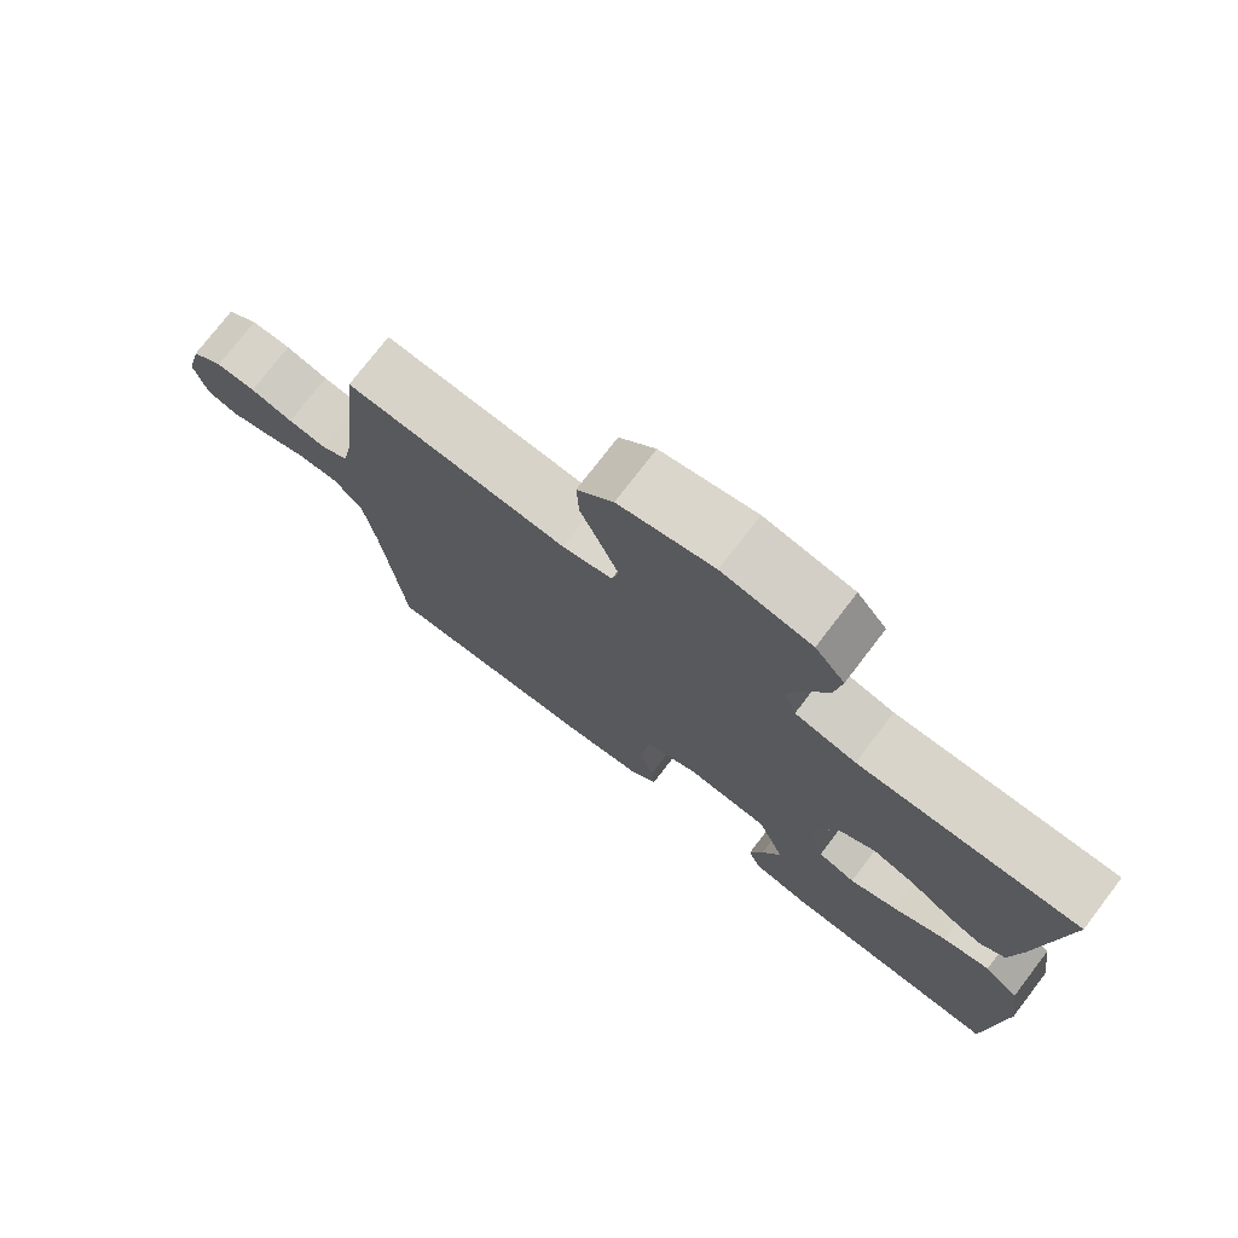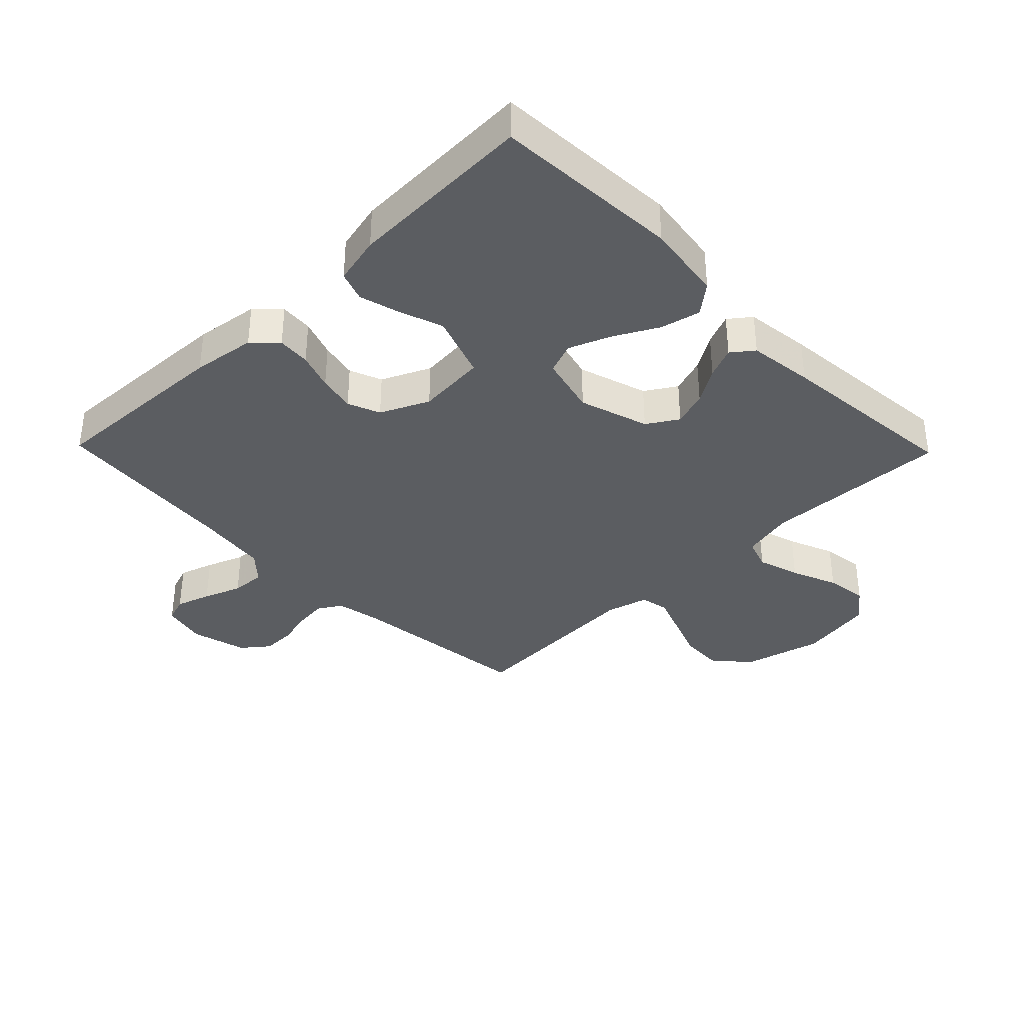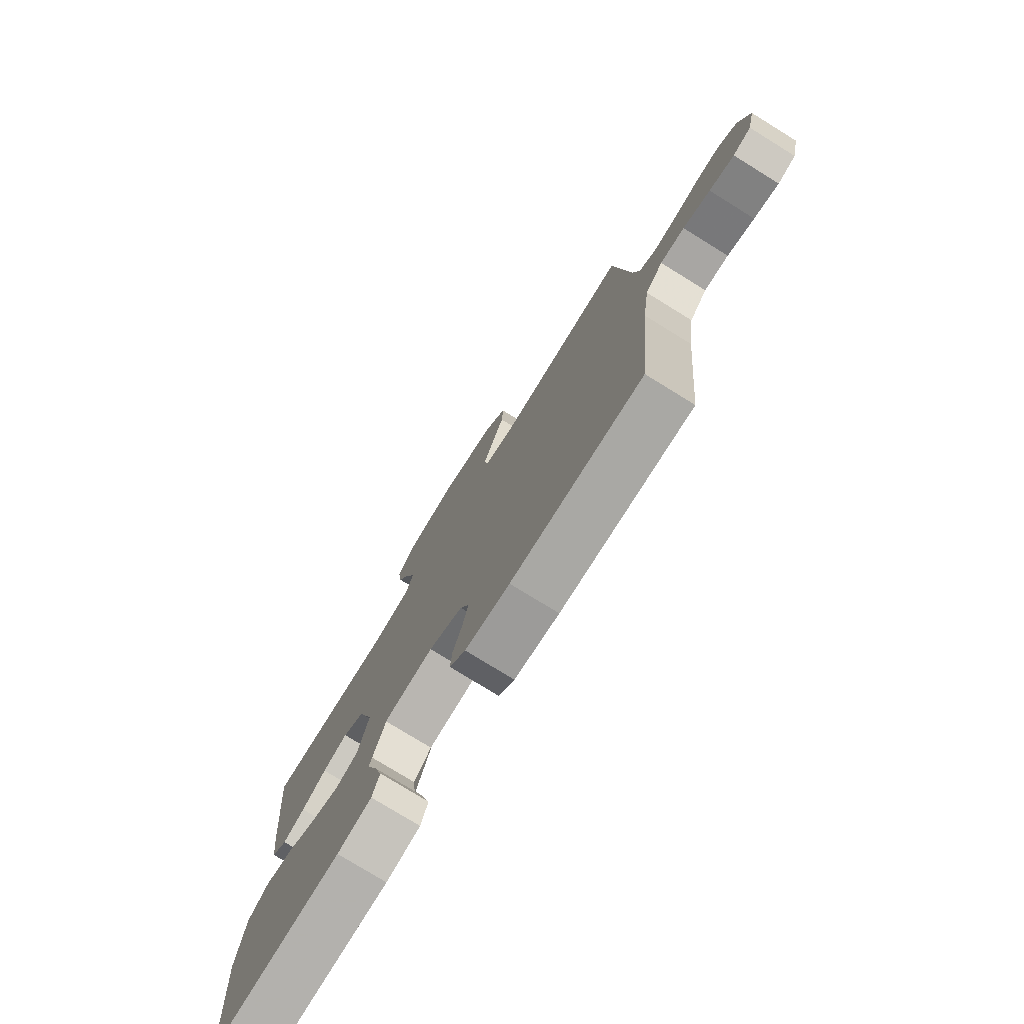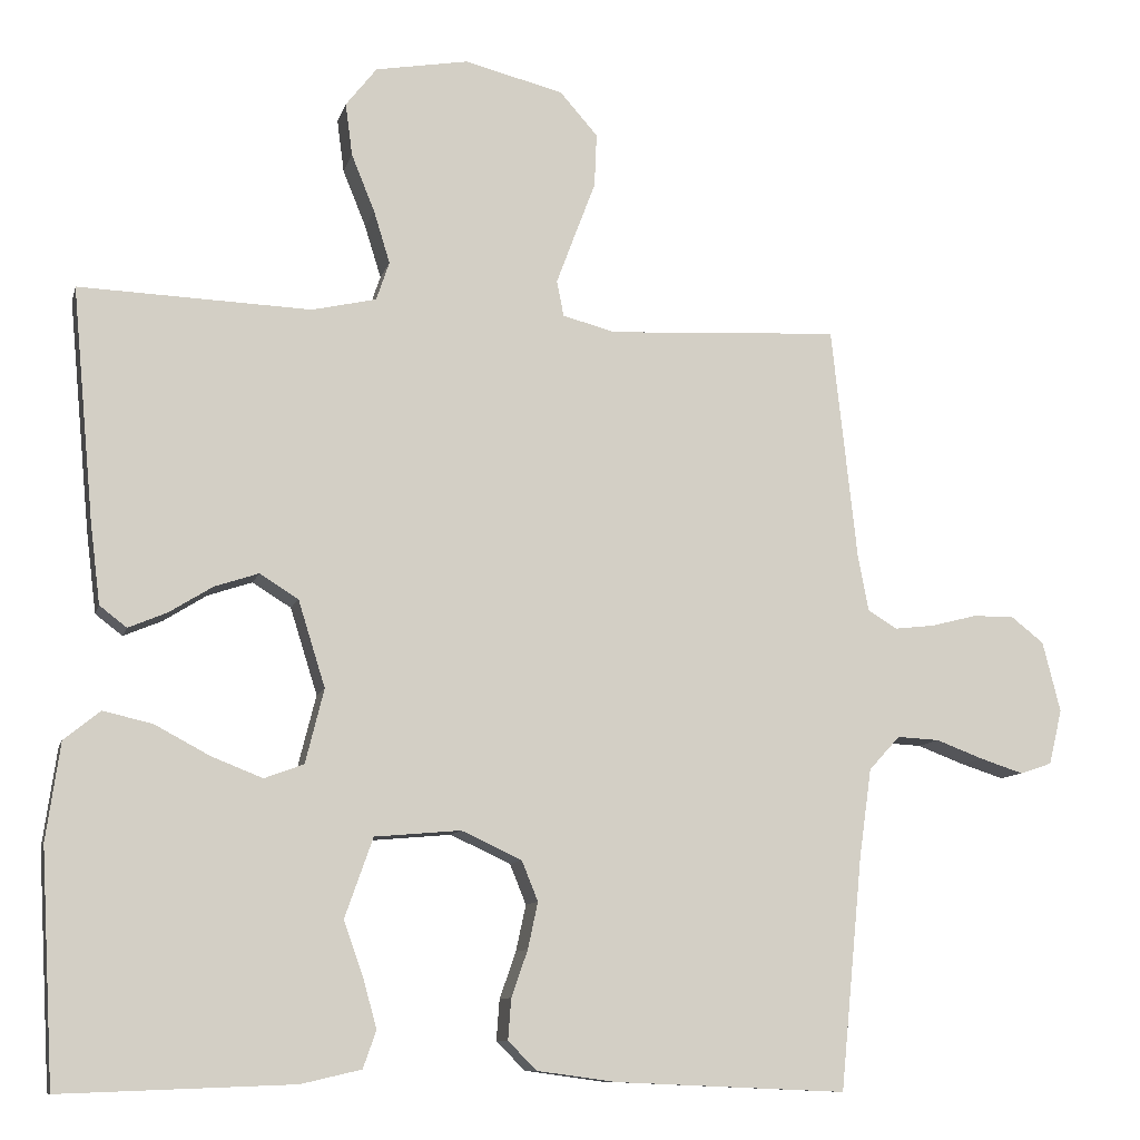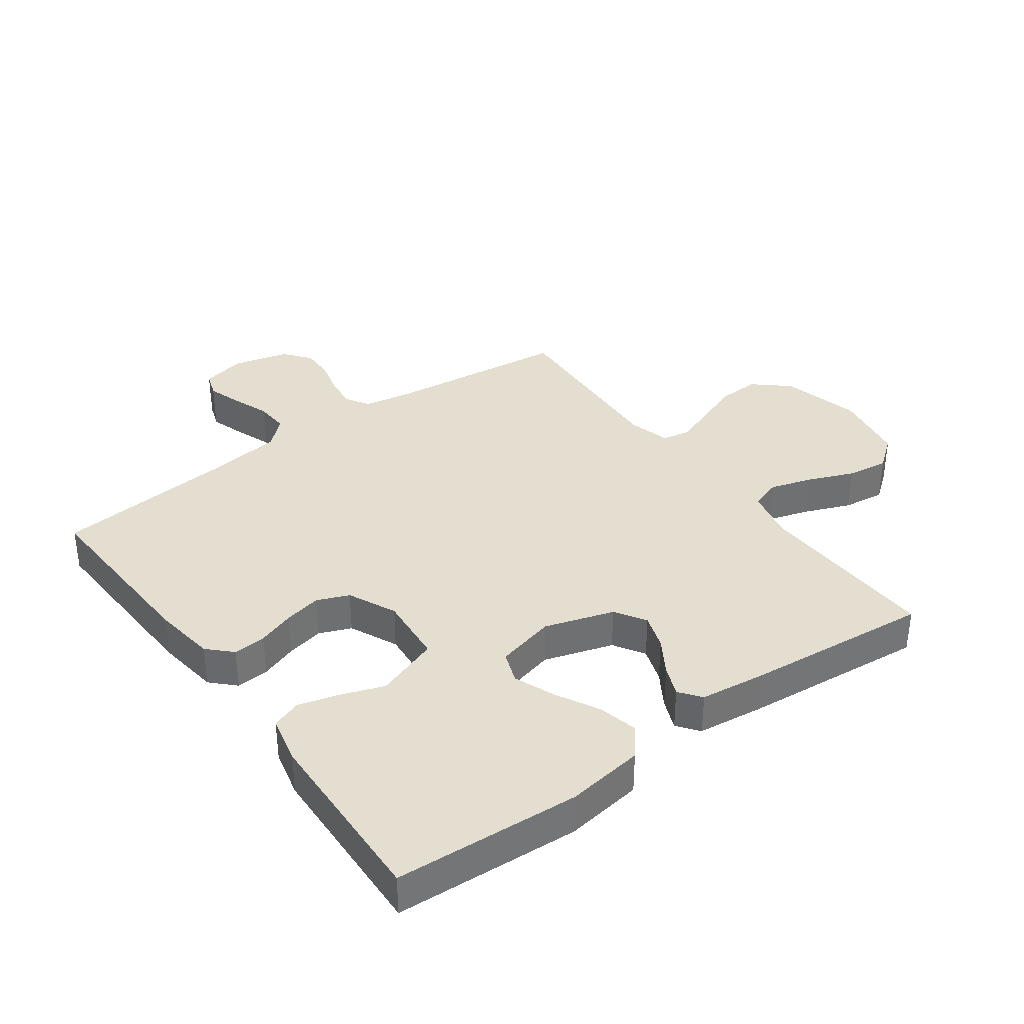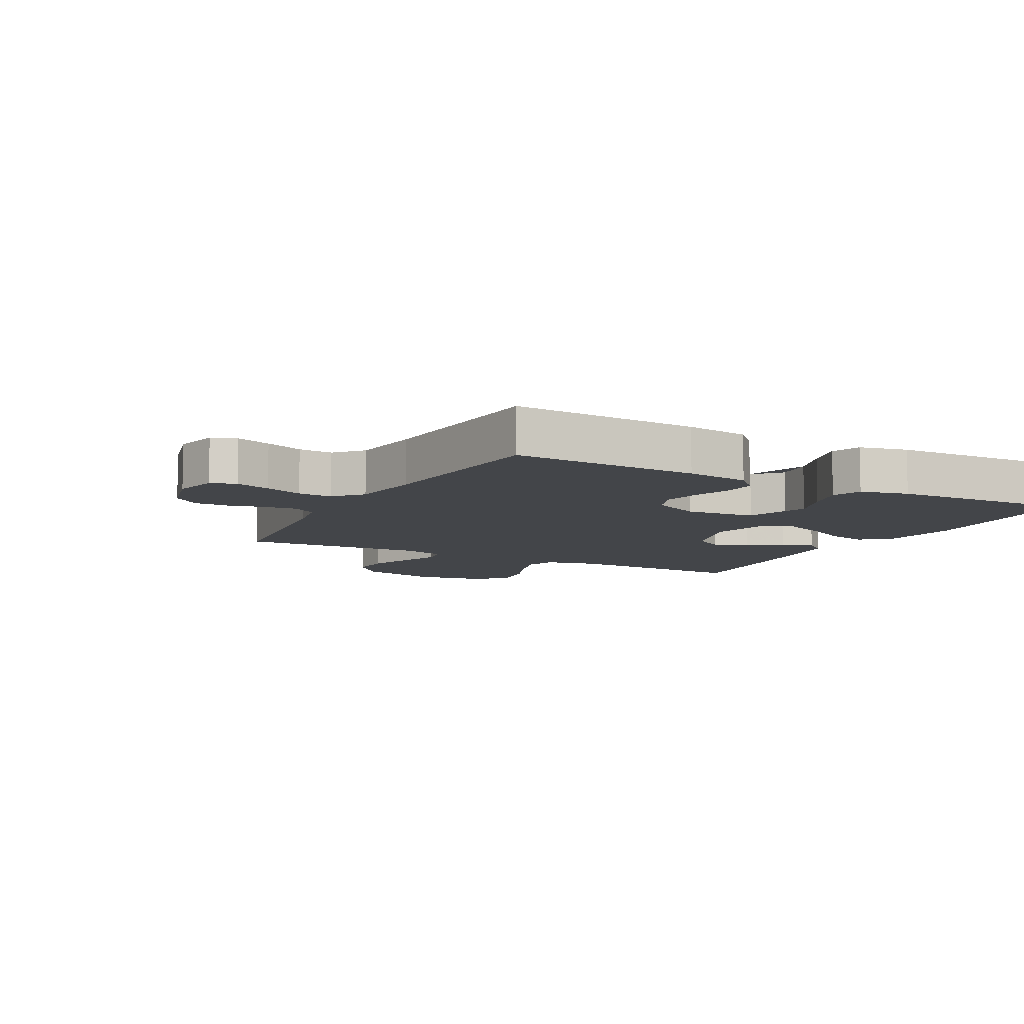
<metadata>
{"format":"obj","ext":"obj","renderer":"f3d","projection":"perspective","resolution":1024,"background":"white","views":[{"elev":75.9,"azim":-142.5,"up":"+Z"},{"elev":-36.1,"azim":-135.8,"up":"+Y"},{"elev":-77.2,"azim":58.3,"up":"+Z"},{"elev":-9.9,"azim":-13.5,"up":"+Z"},{"elev":35.9,"azim":-126.0,"up":"+Y"},{"elev":-8.7,"azim":151.9,"up":"+Y"}]}
</metadata>
<code>
v -0.5 0.07 0.5
v -0.2 0.07 0.489
v -0.117 0.07 0.508
v -0.1 0.07 0.558
v -0.121 0.07 0.626
v -0.151 0.07 0.7
v -0.16 0.07 0.768
v -0.12 0.07 0.819
v 0 0.07 0.84
v 0.128 0.07 0.808
v 0.177 0.07 0.752
v 0.174 0.07 0.683
v 0.147 0.07 0.612
v 0.123 0.07 0.548
v 0.132 0.07 0.502
v 0.2 0.07 0.484
v 0.5 0.07 0.5
v 0.533 0.07 0.2
v 0.547 0.07 0.126
v 0.585 0.07 0.103
v 0.637 0.07 0.109
v 0.695 0.07 0.124
v 0.749 0.07 0.125
v 0.792 0.07 0.091
v 0.815 0.07 0
v 0.798 0.07 -0.071
v 0.757 0.07 -0.085
v 0.701 0.07 -0.067
v 0.64 0.07 -0.044
v 0.585 0.07 -0.041
v 0.545 0.07 -0.085
v 0.529 0.07 -0.2
v 0.5 0.07 -0.5
v 0.2 0.07 -0.487
v 0.098 0.07 -0.473
v 0.061 0.07 -0.436
v 0.065 0.07 -0.383
v 0.086 0.07 -0.323
v 0.099 0.07 -0.263
v 0.078 0.07 -0.211
v 0 0.07 -0.175
v -0.114 0.07 -0.185
v -0.154 0.07 -0.227
v -0.148 0.07 -0.288
v -0.123 0.07 -0.358
v -0.105 0.07 -0.423
v -0.122 0.07 -0.471
v -0.2 0.07 -0.489
v -0.5 0.07 -0.5
v -0.517 0.07 -0.2
v -0.499 0.07 -0.074
v -0.452 0.07 -0.036
v -0.388 0.07 -0.051
v -0.317 0.07 -0.089
v -0.251 0.07 -0.115
v -0.2 0.07 -0.096
v -0.176 0.07 0
v -0.211 0.07 0.112
v -0.261 0.07 0.143
v -0.318 0.07 0.124
v -0.374 0.07 0.089
v -0.424 0.07 0.068
v -0.459 0.07 0.095
v -0.472 0.07 0.2
v -0.5 0 0.5
v -0.2 0 0.489
v -0.117 0 0.508
v -0.1 0 0.558
v -0.121 0 0.626
v -0.151 0 0.7
v -0.16 0 0.768
v -0.12 0 0.819
v 0 0 0.84
v 0.128 0 0.808
v 0.177 0 0.752
v 0.174 0 0.683
v 0.147 0 0.612
v 0.123 0 0.548
v 0.132 0 0.502
v 0.2 0 0.484
v 0.5 0 0.5
v 0.533 0 0.2
v 0.547 0 0.126
v 0.585 0 0.103
v 0.637 0 0.109
v 0.695 0 0.124
v 0.749 0 0.125
v 0.792 0 0.091
v 0.815 0 0
v 0.798 0 -0.071
v 0.757 0 -0.085
v 0.701 0 -0.067
v 0.64 0 -0.044
v 0.585 0 -0.041
v 0.545 0 -0.085
v 0.529 0 -0.2
v 0.5 0 -0.5
v 0.2 0 -0.487
v 0.098 0 -0.473
v 0.061 0 -0.436
v 0.065 0 -0.383
v 0.086 0 -0.323
v 0.099 0 -0.263
v 0.078 0 -0.211
v 0 0 -0.175
v -0.114 0 -0.185
v -0.154 0 -0.227
v -0.148 0 -0.288
v -0.123 0 -0.358
v -0.105 0 -0.423
v -0.122 0 -0.471
v -0.2 0 -0.489
v -0.5 0 -0.5
v -0.517 0 -0.2
v -0.499 0 -0.074
v -0.452 0 -0.036
v -0.388 0 -0.051
v -0.317 0 -0.089
v -0.251 0 -0.115
v -0.2 0 -0.096
v -0.176 0 0
v -0.211 0 0.112
v -0.261 0 0.143
v -0.318 0 0.124
v -0.374 0 0.089
v -0.424 0 0.068
v -0.459 0 0.095
v -0.472 0 0.2
f 63 64 1 2
f 60 61 62 63
f 59 60 63 2
f 58 59 2 3
f 57 58 3 4
f 51 52 53 54
f 51 54 55
f 50 51 55
f 49 50 55
f 48 49 55 56
f 44 45 46 47
f 44 47 48 56
f 35 36 37 38
f 35 38 39
f 32 33 34 35
f 31 32 35 39
f 30 31 39 40
f 26 27 28 29
f 24 25 26 29
f 24 29 30
f 21 22 23 24
f 20 21 24 30
f 19 20 30 40
f 16 17 18
f 15 16 18 19
f 10 11 12 13
f 10 13 14
f 9 10 14
f 8 9 14 15
f 5 6 7 8
f 4 5 8 15
f 44 56 57
f 44 57 4
f 15 19 40 41
f 15 41 42
f 44 4 15
f 15 42 43
f 44 43 15
f 66 65 128 127
f 127 126 125 124
f 66 127 124 123
f 67 66 123 122
f 68 67 122 121
f 118 117 116 115
f 119 118 115
f 119 115 114
f 119 114 113
f 120 119 113 112
f 111 110 109 108
f 120 112 111 108
f 102 101 100 99
f 103 102 99
f 99 98 97 96
f 103 99 96 95
f 104 103 95 94
f 93 92 91 90
f 93 90 89 88
f 94 93 88
f 88 87 86 85
f 94 88 85 84
f 104 94 84 83
f 82 81 80
f 83 82 80 79
f 77 76 75 74
f 78 77 74
f 78 74 73
f 79 78 73 72
f 72 71 70 69
f 79 72 69 68
f 121 120 108
f 68 121 108
f 105 104 83 79
f 106 105 79
f 79 68 108
f 107 106 79
f 79 107 108
f 1 65 66 2
f 2 66 67 3
f 3 67 68 4
f 4 68 69 5
f 5 69 70 6
f 6 70 71 7
f 7 71 72 8
f 8 72 73 9
f 9 73 74 10
f 10 74 75 11
f 11 75 76 12
f 12 76 77 13
f 13 77 78 14
f 14 78 79 15
f 15 79 80 16
f 16 80 81 17
f 17 81 82 18
f 18 82 83 19
f 19 83 84 20
f 20 84 85 21
f 21 85 86 22
f 22 86 87 23
f 23 87 88 24
f 24 88 89 25
f 25 89 90 26
f 26 90 91 27
f 27 91 92 28
f 28 92 93 29
f 29 93 94 30
f 30 94 95 31
f 31 95 96 32
f 32 96 97 33
f 33 97 98 34
f 34 98 99 35
f 35 99 100 36
f 36 100 101 37
f 37 101 102 38
f 38 102 103 39
f 39 103 104 40
f 40 104 105 41
f 41 105 106 42
f 42 106 107 43
f 43 107 108 44
f 44 108 109 45
f 45 109 110 46
f 46 110 111 47
f 47 111 112 48
f 48 112 113 49
f 49 113 114 50
f 50 114 115 51
f 51 115 116 52
f 52 116 117 53
f 53 117 118 54
f 54 118 119 55
f 55 119 120 56
f 56 120 121 57
f 57 121 122 58
f 58 122 123 59
f 59 123 124 60
f 60 124 125 61
f 61 125 126 62
f 62 126 127 63
f 63 127 128 64
f 64 128 65 1

</code>
